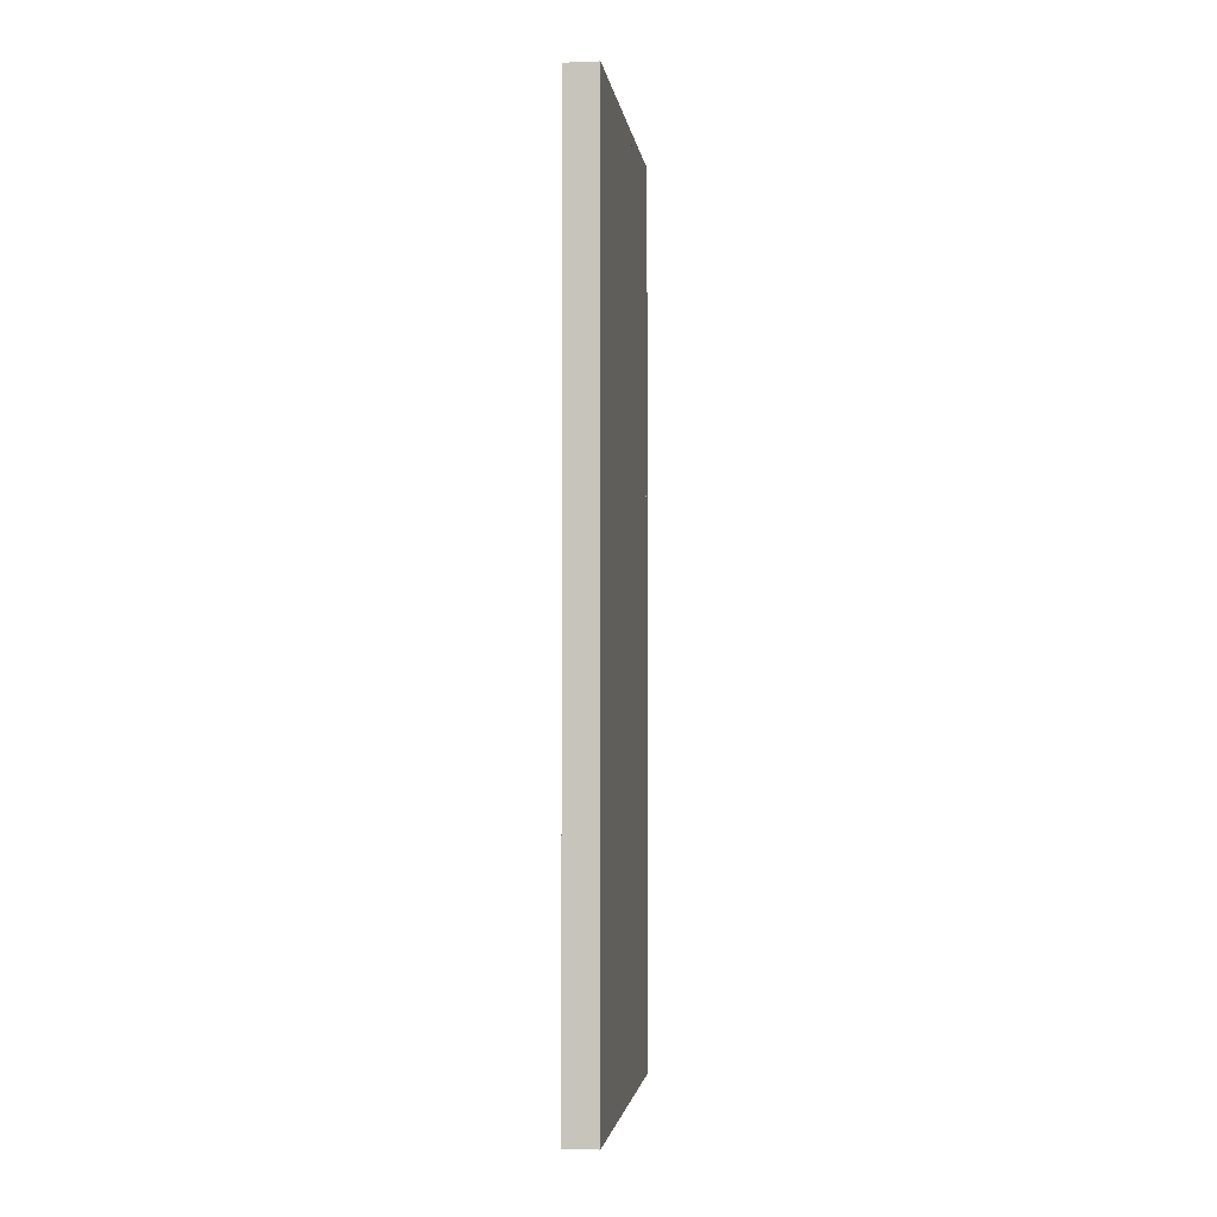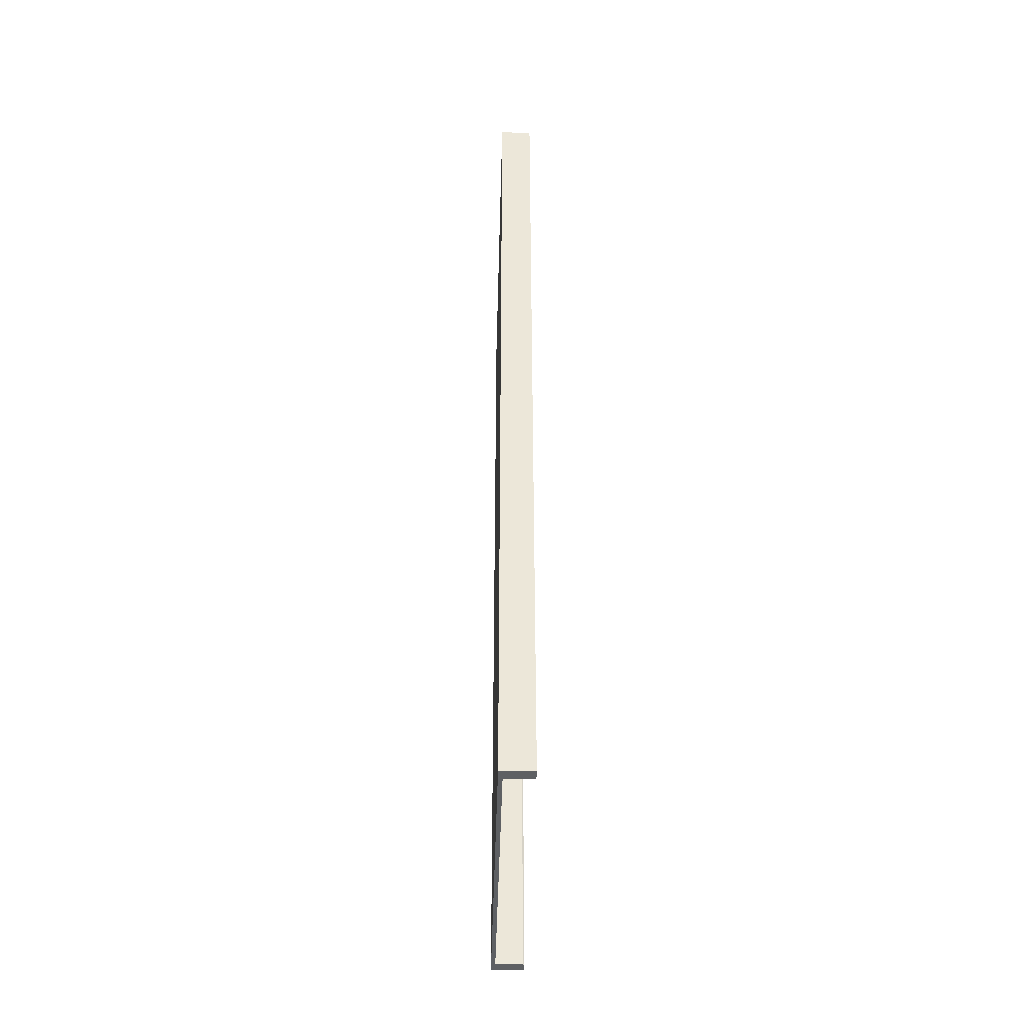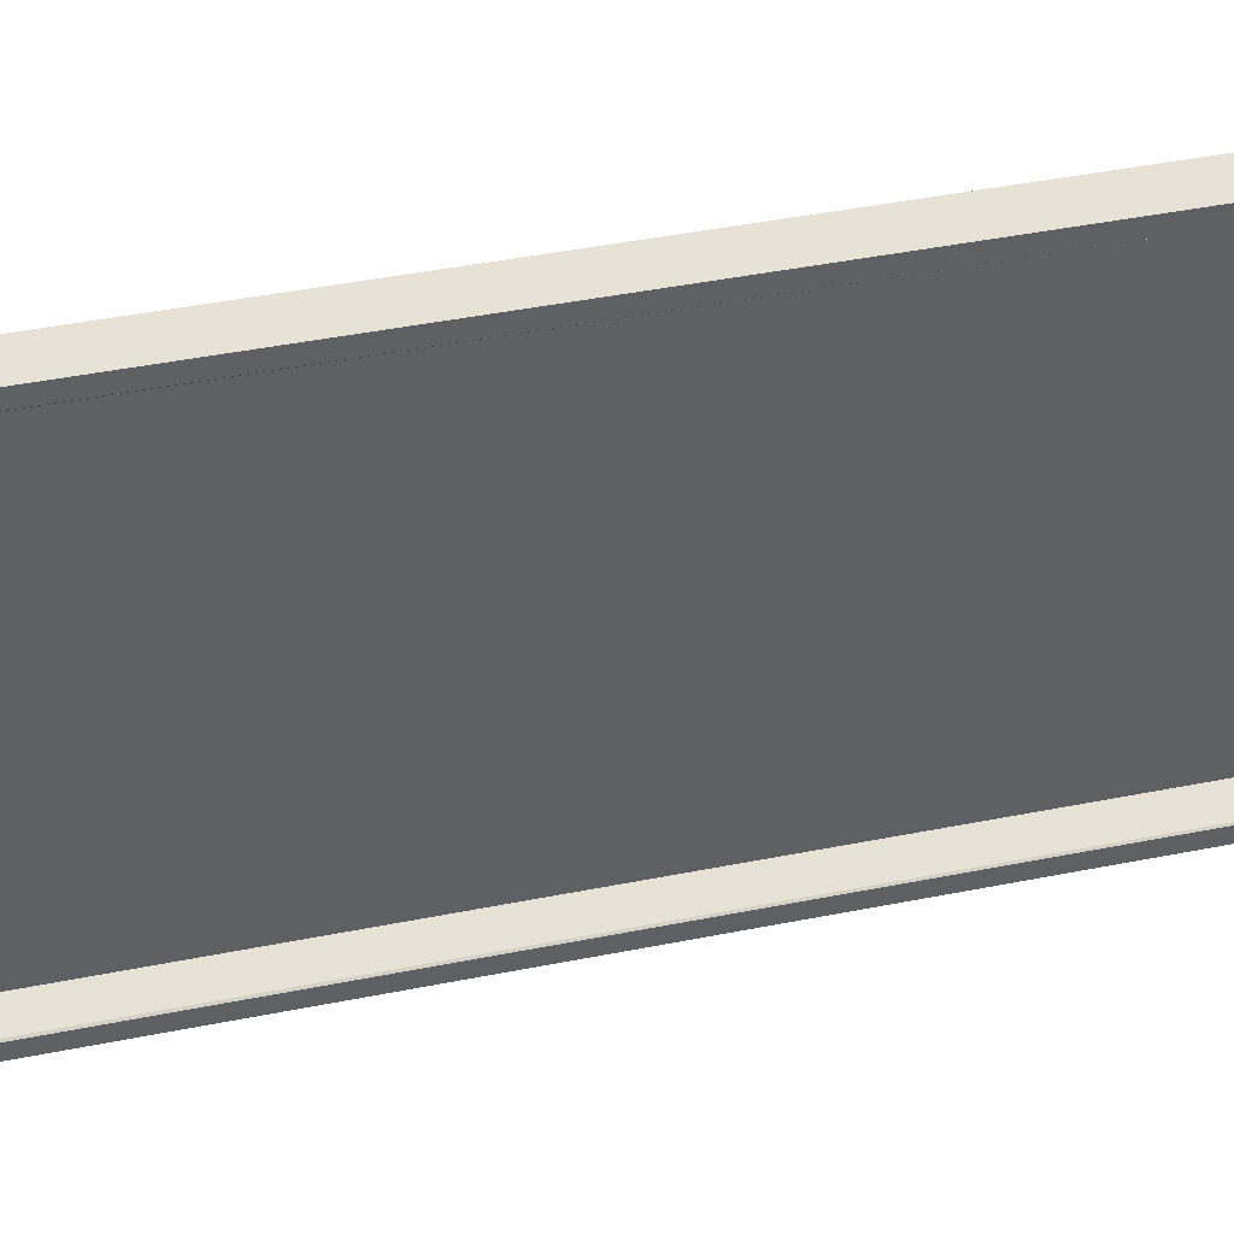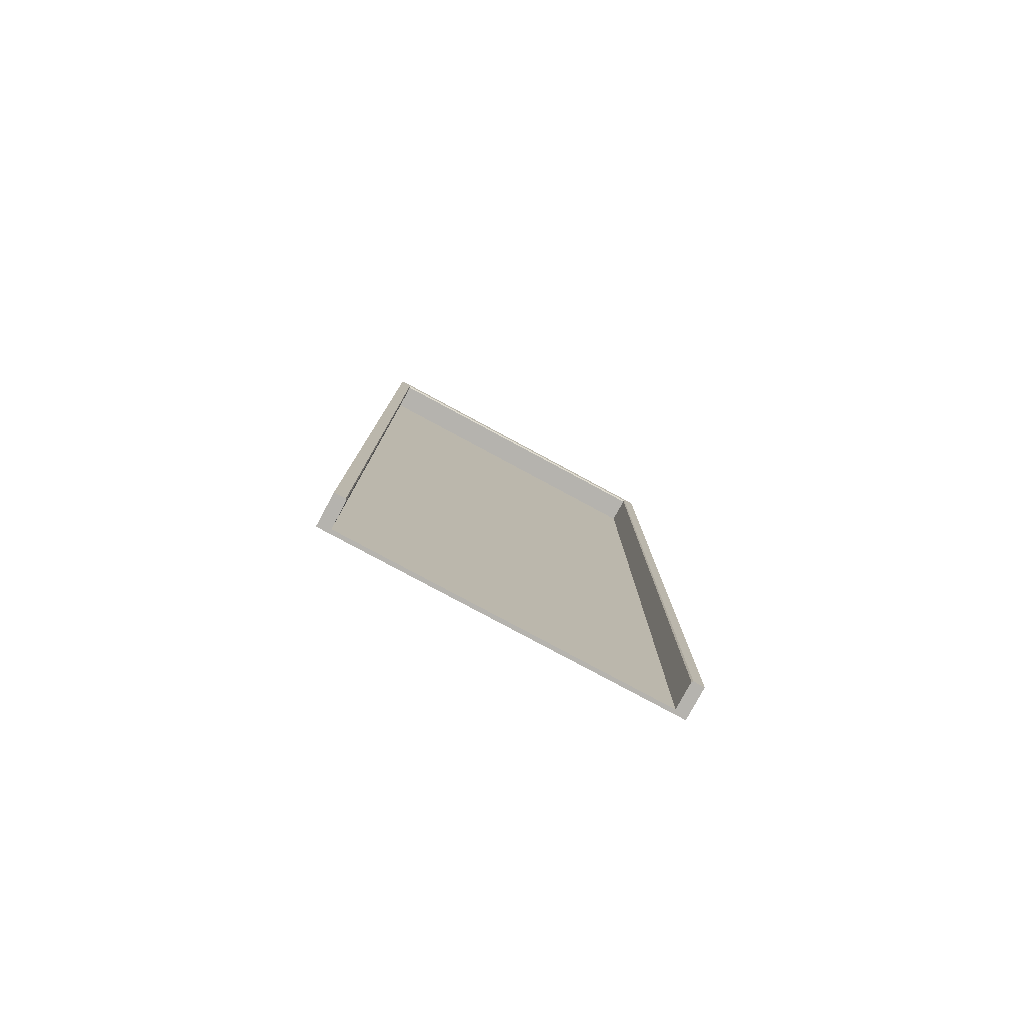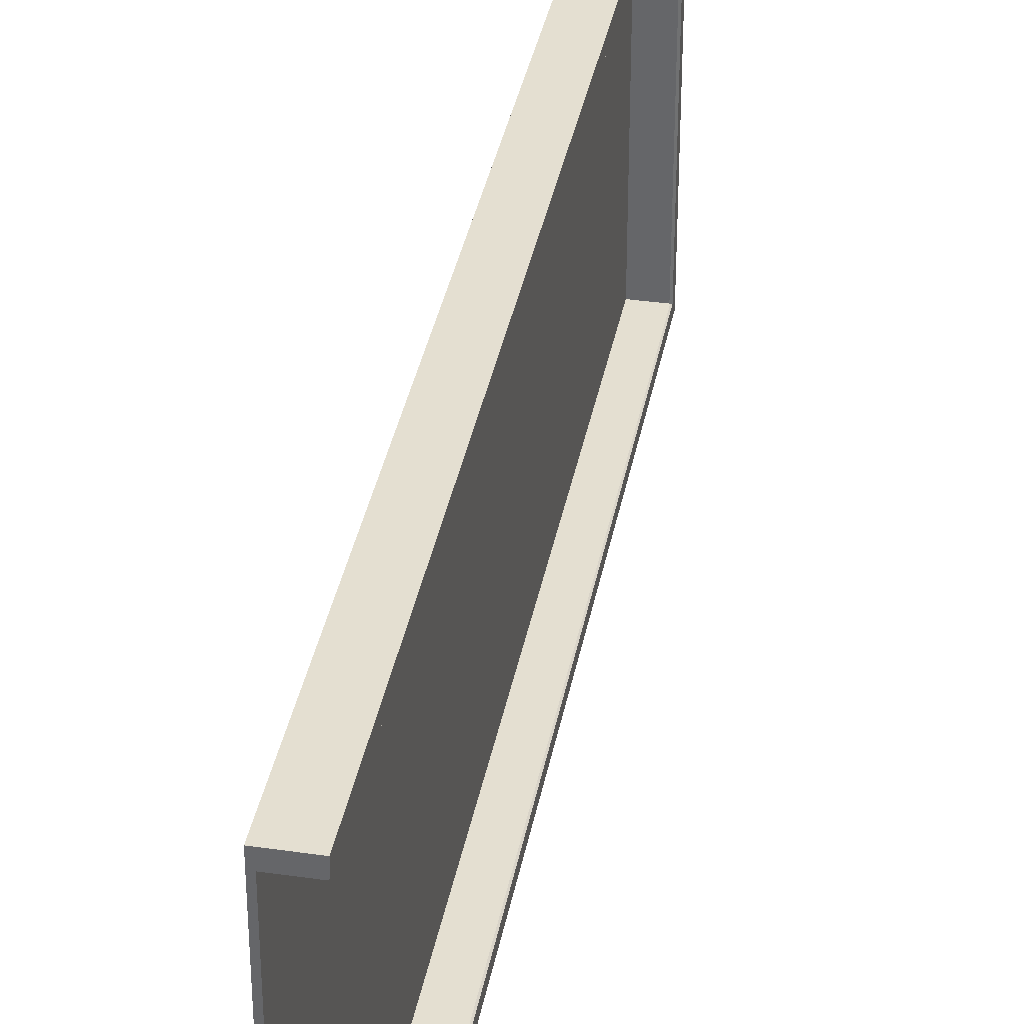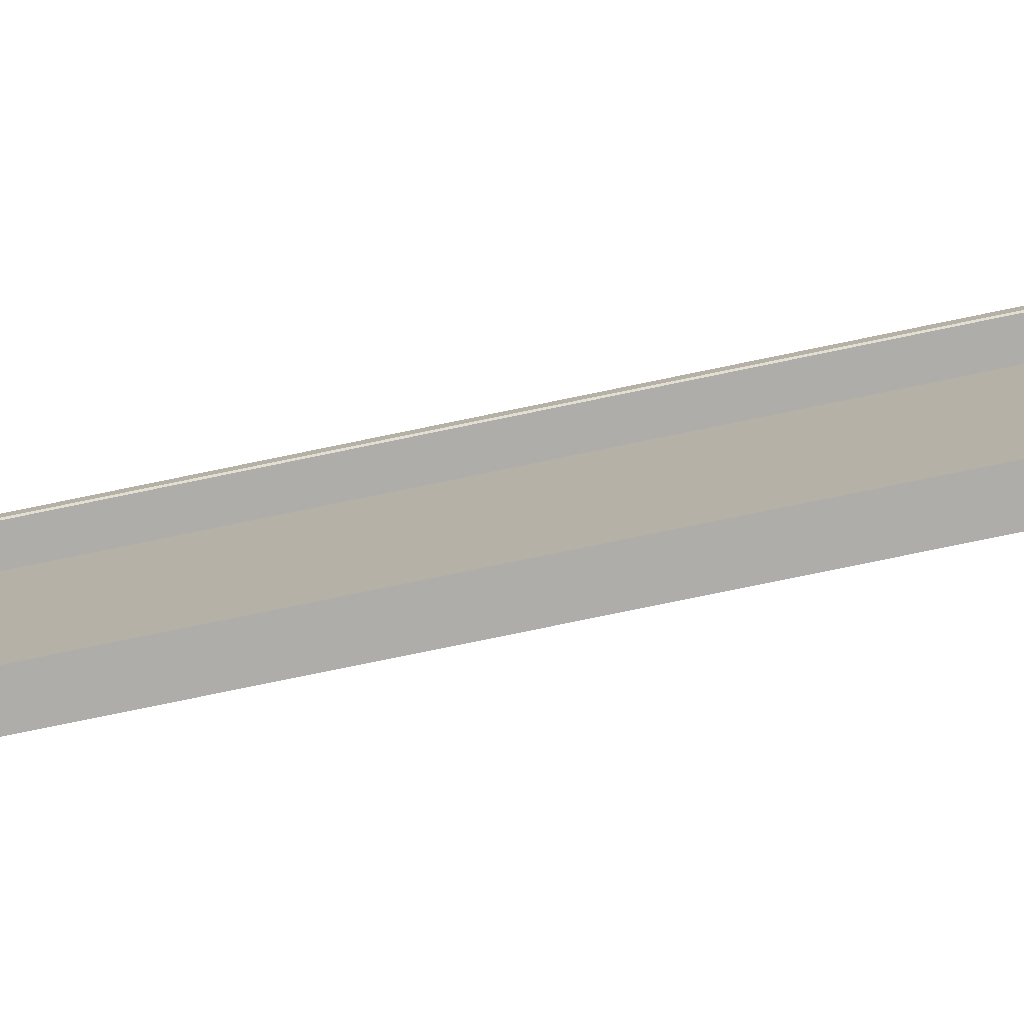
<metadata>
{"format":"obj","ext":"obj","renderer":"f3d","projection":"perspective","resolution":1024,"background":"white","views":[{"elev":-2.6,"azim":-172.5,"up":"+Y"},{"elev":-42.4,"azim":-1.5,"up":"+Y"},{"elev":40.4,"azim":75.9,"up":"+Z"},{"elev":-79.9,"azim":61.7,"up":"+Y"},{"elev":36.6,"azim":10.6,"up":"+Z"},{"elev":-77.3,"azim":101.7,"up":"+Z"}]}
</metadata>
<code>
g default
v 4 111.5 43
v 4 111.5 -43
v -4 111.5 43
v -4 111.5 -43
v -4 108.5 40
v -4 108.5 -40
v 3.576 108.5 40
v 4 108.8 40.3
v 3.576 108.5 -40
v 4 108.8 -40.3
g _Door_Single:pCube4 Door_Single group62
f 8 10 2 1
f 1 2 4 3
f 3 4 6 5
f 5 6 9 7
f 5 7 8 1 3
f 10 9 6 4 2
f 8 7 9 10
g default
v 4 -111.5 -43
v 4 111.5 -43
v -4 108.5 -40
v -4 111.5 -43
v -4 -111.5 -40
v -4 -111.5 -43
v 3.7 -111.5 -40
v 4 -111.5 -40.3
v 3.7 108.5 -40
v 4 108.7 -40.21
g Door_Single group62 _Door_Single:pCube3
f 20 18 11 12
f 13 14 16 15
f 15 16 11 18 17
f 11 16 14 12
f 15 17 19 13
f 19 20 12 14 13
f 17 18 20 19
g default
v 4 -111.5 43
v 4 111.5 43
v -4 111.5 43
v -4 108.5 40
v -4 -111.5 43
v -4 -111.5 40
v 3.7 -111.5 40
v 4 -111.5 40.3
v 3.7 108.5 40
v 4 108.7 40.21
g Door_Single group62 _Door_Single:pCube2
f 21 28 30 22
f 22 30 29 24 23
f 23 24 26 25
f 25 26 27 28 21
f 29 27 26 24
f 25 21 22 23
f 28 27 29 30
g default
v -3 -111.5 40
v -3 -111.5 -40
v -3 108.5 40
v -3 108.5 -40
v -4 108.5 40
v -4 108.5 -40
v -4 -111.5 40
v -4 -111.5 -40
g Door_Single group62 _Door_Single:pCube1
f 31 32 34 33
f 33 34 36 35
f 35 36 38 37
f 37 38 32 31
f 32 38 36 34
f 37 31 33 35

</code>
